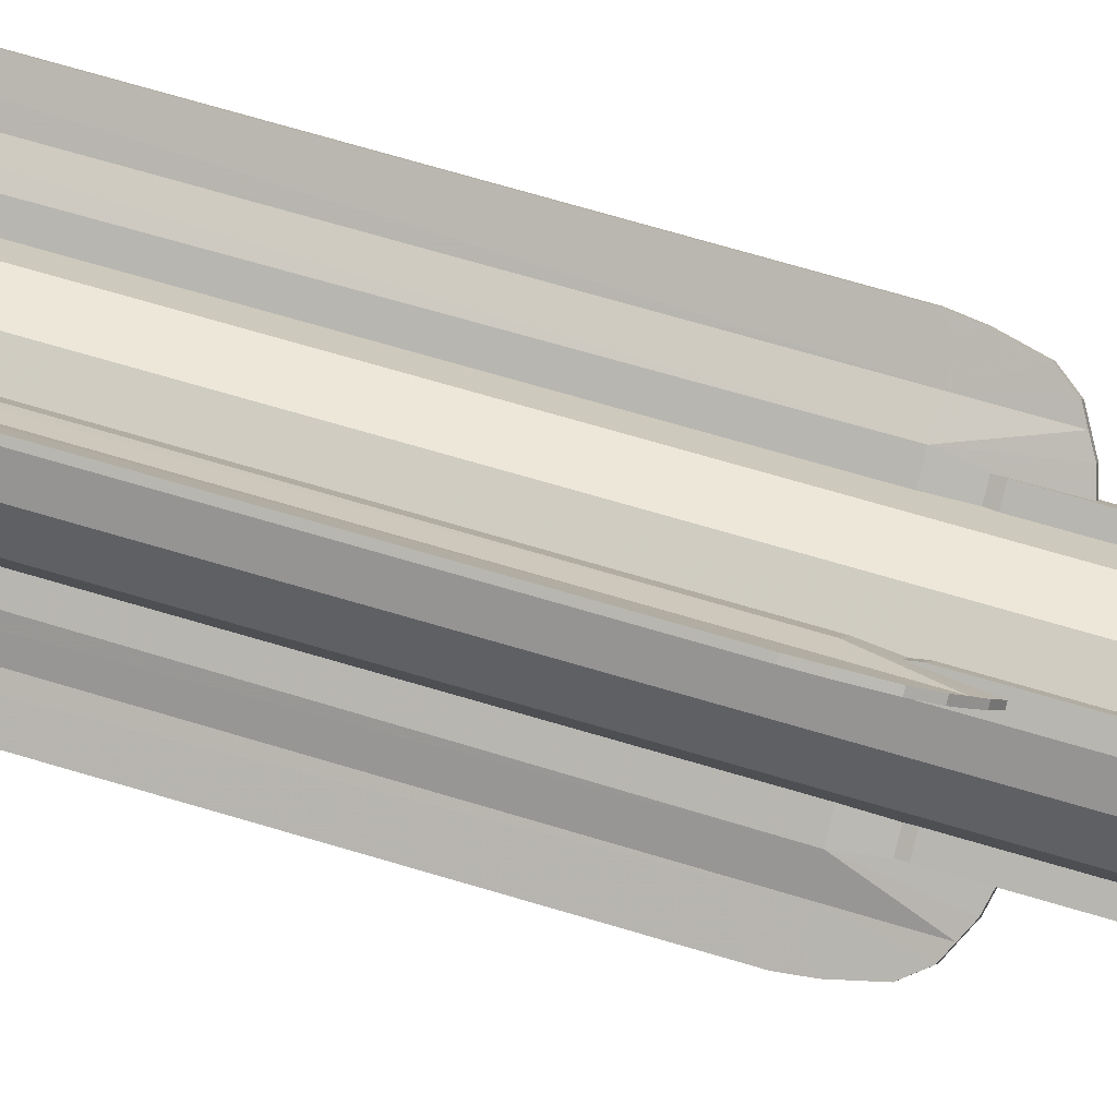
<metadata>
{"format":"obj","ext":"obj","renderer":"f3d","projection":"perspective","resolution":1024,"background":"white","views":[{"elev":49.7,"azim":110.1,"up":"+Y"}]}
</metadata>
<code>
o mica02_Untitled
v 0.0353 -0.0356 1.58
v 0.05182 -0.04862 1.639
v 0.01104 -0.007848 1.638
v 0.03877 -0.03214 1.58
v -0.07168 -0.05794 -0.08491
v -0.07168 -0.05832 -0.7808
v 0.0598 0.07354 -0.08498
v 0.0598 0.07316 -0.7808
v -0.05883 -0.0708 -0.08491
v -0.05883 -0.07117 -0.7808
v 0.07265 0.06069 -0.08498
v 0.07265 0.06031 -0.7808
v -0.06525 -0.06434 -0.02921
v 0.06623 0.06714 -0.02928
v -0.06069 -0.04735 -0.8042
v 0.04882 0.06216 -0.8042
v -0.04784 -0.0602 -0.8042
v 0.06167 0.04931 -0.8042
v -0.006274 0.08118 -0.944
v -0.006273 0.08103 -1.222
v 0.007486 0.08116 -0.944
v 0.007486 0.08101 -1.222
v -0.006511 -0.07935 -0.944
v -0.00651 -0.0795 -1.222
v 0.007249 -0.07937 -0.944
v 0.007249 -0.07952 -1.222
v -0.05486 0.05766 1.666
v -0.01977 0.07792 1.666
v 0.02074 0.07792 1.666
v 0.05583 0.05766 1.666
v 0.07608 0.02258 1.666
v 0.07608 -0.01794 1.666
v 0.05583 -0.05302 1.666
v 0.02074 -0.07328 1.666
v -0.01977 -0.07328 1.666
v -0.05486 -0.05302 1.666
v -0.07511 -0.01794 1.666
v -0.07511 0.02258 1.666
v -0.05149 0.05273 -1.216
v -0.01854 0.07176 -1.216
v 0.01951 0.07176 -1.216
v 0.05246 0.05273 -1.216
v 0.07149 0.01978 -1.216
v 0.07149 -0.01827 -1.216
v 0.05246 -0.05122 -1.216
v 0.01951 -0.07024 -1.216
v -0.01854 -0.07024 -1.216
v -0.05149 -0.05122 -1.216
v -0.07051 -0.01827 -1.216
v -0.07051 0.01978 -1.216
v -0.175 -0.1778 1.463
v -0.1535 -0.1519 1.279
v -0.1127 -0.1156 1.463
v 0.000485 0.002109 1.279
v -0.1143 -0.1172 1.549
v 0.1199 0.1171 1.549
v 0.1182 0.1154 1.463
v 0.1805 0.1777 1.463
v 0.1545 0.1561 1.279
v -0.1489 -0.1565 1.279
v 0.005071 -0.002478 1.279
v 0.1591 0.1515 1.279
v -0.05874 0.07361 -0.08498
v 0.07258 -0.05803 -0.08491
v 0.07258 -0.05841 -0.7808
v -0.05874 0.07324 -0.7808
v -0.07161 0.06078 -0.08498
v -0.07161 0.0604 -0.7808
v 0.05971 -0.07125 -0.7807
v 0.05971 -0.07087 -0.08491
v -0.04777 0.06222 -0.8042
v 0.06161 -0.04742 -0.8042
v 0.04874 -0.06026 -0.8042
v -0.06064 0.04939 -0.8042
v -0.06517 0.06722 -0.02928
v 0.06615 -0.06442 -0.02921
v 0.08077 0.007568 -0.944
v 0.08073 -0.006192 -0.944
v 0.08073 -0.006342 -1.222
v 0.08077 0.007417 -1.222
v -0.07976 0.008004 -0.944
v -0.07976 0.007853 -1.222
v -0.07979 -0.005906 -1.222
v -0.07979 -0.005756 -0.944
v -0.1747 0.184 1.463
v -0.1125 0.1216 1.463
v 0.005078 0.008224 1.279
v -0.1487 0.1624 1.279
v -0.1142 0.1234 1.549
v 0.1198 -0.1112 1.549
v 0.1181 -0.1096 1.463
v 0.1803 -0.1719 1.463
v 0.1589 -0.1459 1.279
v -0.1533 0.1578 1.279
v 0.000486 0.003643 1.279
v 0.1543 -0.1505 1.279
v -0.01673 0.01947 1.555
v -0.005815 0.02577 1.555
v 0.006785 0.02577 1.555
v 0.0177 0.01947 1.555
v 0.024 0.008558 1.555
v 0.024 -0.004042 1.555
v 0.0177 -0.01495 1.555
v 0.006785 -0.02125 1.555
v -0.005815 -0.02125 1.555
v -0.01673 -0.01495 1.555
v -0.02303 -0.004042 1.555
v -0.02303 0.008558 1.555
v -0.03778 -0.03296 1.58
v -0.05089 -0.04941 1.639
v -0.009987 -0.008758 1.638
v -0.03433 -0.03644 1.58
v -0.0337 0.04032 1.58
v -0.05022 0.05339 1.639
v -0.00942 0.01265 1.638
v -0.03716 0.03685 1.58
v 0.03969 0.03667 1.58
v 0.05284 0.05314 1.639
v 0.01182 0.01261 1.638
v 0.03624 0.04015 1.58
v -0.05485 0.05759 -1.181
v -0.01977 0.07785 -1.181
v 0.02074 0.07785 -1.181
v 0.05583 0.05759 -1.181
v 0.07609 0.02251 -1.181
v 0.07609 -0.01801 -1.181
v 0.05583 -0.05309 -1.181
v 0.02074 -0.07335 -1.181
v -0.01977 -0.07335 -1.181
v -0.05485 -0.05309 -1.181
v -0.07511 -0.01801 -1.181
v -0.07511 0.02251 -1.181
v -0.03054 0.03168 -1.404
v -0.01087 0.04304 -1.404
v 0.01184 0.04304 -1.404
v 0.03151 0.03168 -1.404
v 0.04287 0.01201 -1.404
v 0.04287 -0.0107 -1.404
v 0.03151 -0.03037 -1.404
v 0.01184 -0.04173 -1.404
v -0.01087 -0.04173 -1.404
v -0.03054 -0.03037 -1.404
v -0.0419 -0.0107 -1.404
v -0.0419 0.01201 -1.404
v -0.1382 -0.1321 1.414
v -0.1284 -0.1196 1.328
v -0.08184 -0.07573 1.414
v -0.003105 0.005725 1.328
v -0.0835 -0.07734 1.501
v 0.08005 0.08622 1.5
v 0.07839 0.08451 1.414
v 0.1347 0.1409 1.414
v 0.1222 0.131 1.328
v -0.1408 0.1393 1.415
v -0.08448 0.08282 1.415
v -0.08614 0.08453 1.501
v 0.07825 -0.08028 1.501
v 0.0766 -0.07866 1.415
v 0.133 -0.1352 1.415
v -0.1309 0.1265 1.327
v -0.005337 0.000639 1.327
v 0.1202 -0.1252 1.327
v -0.1289 0.146 1.413
v -0.07271 0.0897 1.413
v 0.008159 0.01132 1.329
v -0.1166 0.1364 1.329
v -0.07437 0.09141 1.5
v 0.08795 -0.07131 1.5
v 0.08629 -0.06969 1.413
v 0.1425 -0.126 1.413
v 0.1329 -0.1137 1.329
v -0.1275 -0.1404 1.413
v -0.07128 -0.08421 1.413
v -0.07294 -0.08583 1.499
v 0.08854 0.07565 1.499
v 0.08688 0.07394 1.413
v 0.1431 0.1301 1.413
v -0.1153 -0.131 1.329
v 0.009154 -0.006533 1.329
v 0.1336 0.1179 1.329
v -0.02093 0.000314 -1.388
v -0.01697 0.01249 -1.387
v -0.006594 0.02002 -1.387
v 0.006231 0.02002 -1.387
v 0.01661 0.01249 -1.387
v 0.02057 0.000314 -1.388
v 0.01661 -0.01186 -1.389
v 0.006231 -0.01939 -1.389
v -0.006594 -0.01939 -1.389
v -0.01697 -0.01186 -1.389
v -0.02093 0.00227 -1.422
v -0.01697 0.01445 -1.422
v -0.006594 0.02197 -1.421
v 0.006231 0.02197 -1.421
v 0.01661 0.01445 -1.422
v 0.02057 0.00227 -1.422
v 0.01661 -0.009907 -1.423
v 0.006231 -0.01743 -1.423
v -0.006594 -0.01743 -1.423
v -0.01697 -0.009907 -1.423
v -0.01309 -0.0263 -1.397
v -0.01613 -0.02576 -1.407
v -0.005111 -0.02663 -1.392
v 0.004747 -0.02663 -1.392
v 0.01272 -0.0263 -1.397
v 0.01577 -0.02576 -1.407
v 0.01272 -0.02523 -1.416
v 0.004747 -0.0249 -1.422
v -0.005111 -0.0249 -1.422
v -0.01309 -0.02523 -1.416
v -0.01309 0.02781 -1.394
v -0.01613 0.02835 -1.404
v -0.005111 0.02748 -1.388
v 0.004747 0.02748 -1.388
v 0.01272 0.02781 -1.394
v 0.01577 0.02835 -1.404
v 0.01272 0.02888 -1.413
v 0.004747 0.02921 -1.419
v -0.005111 0.02921 -1.419
v -0.01309 0.02888 -1.413
v -0.1112 0.1207 1.169
v -0.1025 0.1095 -0.04453
v -0.1153 0.1167 1.169
v -0.1153 0.114 -0.03229
v -0.07507 0.08155 -0.1226
v 0.002517 0.003696 -0.1282
v -0.000871 0.000308 -0.1282
v -0.07879 0.07783 -0.1226
v -0.09392 0.1007 -0.1084
v -0.1077 0.1062 -0.09072
v -0.08899 0.08752 -0.1151
v -0.08889 0.08758 -0.04448
v -0.08652 0.08884 1.169
v -0.07525 0.06469 -0.04443
v -0.000829 0.003211 1.17
v -0.06561 0.06782 1.113
v -0.07072 0.06271 1.113
v -0.000841 0.003079 1.115
v -0.005937 -0.002018 1.115
v -0.005937 -0.003688 0.3572
v -0.005937 -0.004573 -0.04428
v -0.08446 0.09201 -0.04449
v -0.08482 0.09169 -0.1151
v -0.08306 0.09231 1.169
v -0.06158 0.07837 -0.04446
v -0.05704 0.07639 1.113
v 0.002592 0.006511 1.115
v 0.00258 0.006619 1.17
v 0.007688 0.01161 1.115
v -0.06215 0.07128 1.113
v 0.007688 0.009936 0.3571
v 0.007688 0.009052 -0.04431
v -0.1093 0.1161 -0.05647
v -0.1112 0.1181 -0.0323
v -0.1133 0.112 -0.05646
v -0.1066 0.1053 -0.04452
v -0.05892 0.06512 -0.1284
v -0.0623 0.06173 -0.1284
v -0.1036 0.1103 -0.09073
v -0.09804 0.09658 -0.1083
v 0.1126 -0.1113 1.17
v 0.104 -0.1053 -0.04406
v 0.08621 -0.08753 -0.0441
v 0.1167 -0.1072 1.17
v 0.1167 -0.1098 -0.0318
v 0.1126 -0.1139 -0.03179
v 0.06055 -0.06112 -0.1281
v 0.06394 -0.05774 -0.1281
v 0.1106 -0.112 -0.05596
v 0.105 -0.1064 -0.09025
v 0.09535 -0.09681 -0.1079
v 0.08631 -0.08778 -0.1147
v 0.1147 -0.1079 -0.05597
v 0.1091 -0.1023 -0.09026
v 0.08481 -0.08248 1.17
v 0.06333 -0.07389 -0.04412
v 0.0588 -0.06681 1.114
v 0.0639 -0.0617 1.114
v 0.07664 -0.0776 -0.1223
v 0.09064 -0.0831 -0.0441
v 0.1082 -0.1011 -0.04407
v 0.09048 -0.08361 -0.1147
v 0.09947 -0.0927 -0.1079
v 0.08827 -0.07902 1.17
v 0.077 -0.06021 -0.04415
v 0.07248 -0.05313 1.114
v 0.06736 -0.05824 1.114
v 0.08036 -0.07388 -0.1223
v 0.1126 0.121 1.169
v 0.104 0.1096 -0.04453
v 0.08621 0.09186 -0.04449
v 0.1167 0.1169 1.169
v 0.1167 0.1142 -0.03229
v 0.1126 0.1183 -0.0323
v -0.000871 0.003658 -0.1282
v 0.06055 0.06509 -0.1284
v 0.06394 0.0617 -0.1284
v 0.1106 0.1163 -0.05647
v 0.105 0.1105 -0.09073
v 0.09535 0.1009 -0.1084
v 0.08631 0.09181 -0.1151
v 0.1147 0.1122 -0.05646
v 0.1091 0.1065 -0.09072
v 0.08481 0.09217 1.169
v 0.06333 0.07822 -0.04446
v 0.0588 0.07625 1.113
v -0.000841 0.006369 1.115
v -0.000829 0.006477 1.17
v -0.005937 0.01146 1.115
v 0.0639 0.07114 1.113
v 0.002517 0.00027 -0.1282
v -0.005937 0.009794 0.3571
v -0.005937 0.008909 -0.04431
v 0.07664 0.08159 -0.1226
v 0.09064 0.08743 -0.04448
v 0.1082 0.1054 -0.04452
v 0.09048 0.08764 -0.1151
v 0.09947 0.09675 -0.1083
v 0.08827 0.0887 1.169
v 0.077 0.06455 -0.04443
v 0.07247 0.06257 1.113
v 0.002592 0.002937 1.115
v 0.00258 0.003068 1.17
v 0.007688 -0.002161 1.115
v 0.06736 0.06768 1.113
v 0.007688 -0.003831 0.3572
v 0.007688 -0.004716 -0.04428
v 0.08036 0.07787 -0.1226
v -0.1066 -0.101 -0.04407
v -0.1153 -0.107 1.17
v -0.08889 -0.08324 -0.0441
v -0.1112 -0.1137 -0.03179
v -0.1112 -0.1111 1.17
v -0.1153 -0.1096 -0.0318
v -0.0623 -0.05776 -0.1281
v -0.05892 -0.06115 -0.1281
v -0.1133 -0.1077 -0.05597
v -0.1077 -0.1021 -0.09026
v -0.08899 -0.08349 -0.1147
v -0.09804 -0.09252 -0.1079
v -0.1093 -0.1118 -0.05597
v -0.1036 -0.1062 -0.09025
v -0.08652 -0.07916 1.17
v -0.07525 -0.06035 -0.04415
v -0.07072 -0.05327 1.114
v -0.06561 -0.05838 1.114
v -0.07879 -0.07384 -0.1223
v -0.08446 -0.08767 -0.04409
v -0.1025 -0.1052 -0.04406
v -0.09392 -0.09664 -0.1079
v -0.08482 -0.08766 -0.1147
v -0.08306 -0.08262 1.17
v -0.06158 -0.07403 -0.04412
v -0.05704 -0.06695 1.114
v -0.06215 -0.06184 1.114
v -0.07507 -0.07756 -0.1223
v -0.01977 0.07786 -0.8606
v -0.05485 0.0576 -0.8608
v 0.05583 0.0576 -0.8608
v 0.02074 0.07786 -0.8606
v 0.07609 -0.018 -0.8616
v 0.07609 0.02252 -0.8612
v 0.02074 -0.07334 -0.8622
v 0.05583 -0.05308 -0.8619
v -0.05486 -0.05308 -0.8619
v -0.01977 -0.07334 -0.8622
v -0.07511 0.02252 -0.8612
v -0.07511 -0.018 -0.8616
f 147 145 51
f 51 53 147
f 146 148 54
f 54 52 146
f 145 146 52
f 52 51 145
f 149 147 53
f 53 55 149
f 150 149 55
f 55 56 150
f 151 150 56
f 56 57 151
f 152 151 57
f 57 58 152
f 153 152 58
f 58 59 153
f 148 153 59
f 59 54 148
f 154 155 86
f 86 85 154
f 155 156 89
f 89 86 155
f 156 157 90
f 90 89 156
f 157 158 91
f 91 90 157
f 158 159 92
f 92 91 158
f 160 154 85
f 85 94 160
f 161 160 94
f 94 95 161
f 162 161 95
f 95 96 162
f 159 162 96
f 96 92 159
f 164 163 85
f 85 86 164
f 166 165 87
f 87 88 166
f 163 166 88
f 88 85 163
f 167 164 86
f 86 89 167
f 168 167 89
f 89 90 168
f 169 168 90
f 90 91 169
f 170 169 91
f 91 92 170
f 171 170 92
f 92 93 171
f 165 171 93
f 93 87 165
f 178 172 51
f 51 60 178
f 179 178 60
f 60 61 179
f 172 173 53
f 53 51 172
f 173 174 55
f 55 53 173
f 174 175 56
f 56 55 174
f 175 176 57
f 57 56 175
f 180 179 61
f 61 62 180
f 177 180 62
f 62 58 177
f 176 177 58
f 58 57 176
f 135 141 144
f 142 143 144
f 144 141 142
f 133 134 135
f 135 144 133
f 135 138 141
f 139 140 141
f 141 138 139
f 136 137 138
f 138 135 136
f 243 225 228
f 228 231 243
f 260 229 243
f 243 231 260
f 222 253 254
f 224 255 256
f 253 255 224
f 224 254 253
f 257 258 228
f 228 225 257
f 229 260 230
f 230 259 229
f 279 288 282
f 282 272 279
f 282 283 271
f 271 272 282
f 273 281 265
f 269 266 262
f 266 269 273
f 273 265 266
f 279 267 268
f 268 288 279
f 270 271 283
f 283 274 270
f 317 328 314
f 314 301 317
f 300 318 317
f 317 301 300
f 316 302 293
f 294 298 290
f 302 298 294
f 294 293 302
f 297 296 314
f 314 328 297
f 318 300 299
f 299 303 318
f 347 356 351
f 351 339 347
f 351 350 340
f 340 339 351
f 341 349 332
f 337 334 329
f 334 337 341
f 341 332 334
f 347 335 336
f 336 356 347
f 338 340 350
f 350 342 338
f 1 2 3
f 3 2 4
f 4 1 3
f 8 6 5
f 5 7 8
f 12 11 9
f 9 10 12
f 10 9 5
f 5 6 10
f 18 17 15
f 15 16 18
f 11 12 8
f 8 7 11
f 13 14 7
f 7 5 13
f 14 13 9
f 9 11 14
f 5 9 13
f 11 7 14
f 16 15 6
f 6 8 16
f 17 18 12
f 12 10 17
f 15 17 10
f 10 6 15
f 18 16 8
f 8 12 18
f 22 20 19
f 19 21 22
f 26 25 23
f 23 24 26
f 24 23 19
f 19 20 24
f 26 24 20
f 20 22 26
f 25 26 22
f 22 21 25
f 23 25 21
f 21 19 23
f 108 107 106
f 108 106 105
f 108 105 104
f 108 104 103
f 108 103 102
f 108 102 101
f 108 101 100
f 108 100 99
f 108 99 98
f 108 98 97
f 28 357 358
f 358 27 28
f 357 360 123
f 123 122 357
f 30 359 360
f 360 29 30
f 359 362 125
f 125 124 359
f 32 361 362
f 362 31 32
f 361 364 127
f 127 126 361
f 34 363 364
f 364 33 34
f 363 366 129
f 129 128 363
f 36 365 366
f 366 35 36
f 365 368 131
f 131 130 365
f 38 367 368
f 368 37 38
f 358 121 132
f 132 367 358
f 148 146 145
f 145 147 148
f 147 149 148
f 149 150 148
f 150 151 148
f 153 148 151
f 151 152 153
f 179 173 172
f 172 178 179
f 179 174 173
f 179 175 174
f 179 176 175
f 180 177 176
f 176 179 180
f 51 52 60
f 61 60 52
f 52 54 61
f 62 61 54
f 54 59 62
f 58 62 59
f 65 66 63
f 63 64 65
f 69 70 67
f 67 68 69
f 68 67 63
f 63 66 68
f 73 74 71
f 71 72 73
f 70 69 65
f 65 64 70
f 75 76 64
f 64 63 75
f 76 75 67
f 67 70 76
f 63 67 75
f 70 64 76
f 72 71 66
f 66 65 72
f 74 73 69
f 69 68 74
f 71 74 68
f 68 66 71
f 73 72 65
f 65 69 73
f 79 80 77
f 77 78 79
f 83 84 81
f 81 82 83
f 82 81 77
f 77 80 82
f 83 82 80
f 80 79 83
f 84 83 79
f 79 78 84
f 81 84 78
f 78 77 81
f 165 166 163
f 163 164 165
f 164 167 165
f 167 168 165
f 168 169 165
f 171 165 169
f 169 170 171
f 161 155 154
f 154 160 161
f 161 156 155
f 161 157 156
f 161 158 157
f 162 159 158
f 158 161 162
f 85 88 94
f 95 94 88
f 88 87 95
f 96 95 87
f 87 93 96
f 92 96 93
f 97 98 28
f 28 27 97
f 98 99 29
f 29 28 98
f 99 100 30
f 30 29 99
f 100 101 31
f 31 30 100
f 101 102 32
f 32 31 101
f 102 103 33
f 33 32 102
f 103 104 34
f 34 33 103
f 104 105 35
f 35 34 104
f 105 106 36
f 36 35 105
f 106 107 37
f 37 36 106
f 107 108 38
f 38 37 107
f 108 97 27
f 27 38 108
f 109 110 111
f 111 110 112
f 112 109 111
f 113 114 115
f 115 114 116
f 116 113 115
f 117 118 119
f 119 118 120
f 120 117 119
f 121 122 40
f 40 39 121
f 122 123 41
f 41 40 122
f 123 124 42
f 42 41 123
f 124 125 43
f 43 42 124
f 125 126 44
f 44 43 125
f 126 127 45
f 45 44 126
f 127 128 46
f 46 45 127
f 128 129 47
f 47 46 128
f 129 130 48
f 48 47 129
f 130 131 49
f 49 48 130
f 131 132 50
f 50 49 131
f 39 50 132
f 132 121 39
f 190 189 188
f 190 188 187
f 190 187 186
f 190 186 185
f 190 185 184
f 190 184 183
f 190 183 182
f 190 182 181
f 181 182 192
f 192 191 181
f 182 183 193
f 193 192 182
f 183 184 194
f 194 193 183
f 184 185 195
f 195 194 184
f 185 186 196
f 196 195 185
f 186 187 197
f 197 196 186
f 187 188 198
f 198 197 187
f 188 189 199
f 199 198 188
f 189 190 200
f 200 199 189
f 190 181 191
f 191 200 190
f 200 191 192
f 200 192 193
f 200 193 194
f 200 194 195
f 200 195 196
f 200 196 197
f 200 197 198
f 200 198 199
f 210 209 208
f 210 208 207
f 210 207 206
f 210 206 205
f 210 205 204
f 210 204 203
f 210 203 201
f 210 201 202
f 202 201 211
f 211 212 202
f 201 203 213
f 213 211 201
f 203 204 214
f 214 213 203
f 204 205 215
f 215 214 204
f 205 206 216
f 216 215 205
f 206 207 217
f 217 216 206
f 207 208 218
f 218 217 207
f 208 209 219
f 219 218 208
f 209 210 220
f 220 219 209
f 210 202 212
f 212 220 210
f 220 212 211
f 220 211 213
f 220 213 214
f 220 214 215
f 220 215 216
f 220 216 217
f 220 217 218
f 220 218 219
f 223 224 256
f 223 256 232
f 223 232 233
f 224 223 221
f 221 254 224
f 257 226 227
f 227 258 257
f 260 231 232
f 232 256 255
f 232 255 230
f 260 232 230
f 259 230 255
f 255 253 259
f 234 237 233
f 233 232 234
f 233 236 238
f 238 235 233
f 239 238 236
f 236 237 239
f 233 237 236
f 234 240 239
f 239 237 234
f 241 240 234
f 231 234 232
f 234 231 228
f 234 228 258
f 234 258 227
f 227 241 234
f 221 244 242
f 254 221 242
f 254 242 222
f 259 253 222
f 259 222 242
f 229 259 242
f 243 229 242
f 244 246 245
f 245 242 244
f 247 250 244
f 244 248 247
f 250 247 249
f 249 246 250
f 246 244 250
f 249 251 245
f 245 246 249
f 251 252 245
f 245 243 242
f 225 243 245
f 257 225 245
f 257 245 226
f 252 226 245
f 262 266 261
f 261 275 263
f 262 261 263
f 264 261 266
f 266 265 264
f 227 226 268
f 268 267 227
f 269 262 263
f 270 269 263
f 271 270 263
f 272 271 263
f 269 270 274
f 274 273 269
f 275 277 276
f 276 263 275
f 238 278 275
f 275 235 238
f 278 238 239
f 239 277 278
f 277 275 278
f 239 240 276
f 276 277 239
f 240 241 276
f 276 272 263
f 279 272 276
f 267 279 276
f 267 276 227
f 241 227 276
f 265 281 280
f 264 265 280
f 264 280 284
f 283 282 280
f 281 273 274
f 280 281 274
f 283 280 274
f 285 286 284
f 284 280 285
f 284 287 247
f 247 248 284
f 249 247 287
f 287 286 249
f 284 286 287
f 285 251 249
f 249 286 285
f 252 251 285
f 282 285 280
f 285 282 288
f 285 288 268
f 285 268 226
f 226 252 285
f 289 294 290
f 289 290 291
f 289 291 304
f 294 289 292
f 292 293 294
f 297 311 295
f 295 296 297
f 300 301 291
f 291 290 298
f 291 298 299
f 300 291 299
f 303 299 298
f 298 302 303
f 305 306 304
f 304 291 305
f 304 310 307
f 307 308 304
f 309 307 310
f 310 306 309
f 304 306 310
f 305 312 309
f 309 306 305
f 313 312 305
f 301 305 291
f 305 301 314
f 305 314 296
f 305 296 295
f 295 313 305
f 292 319 315
f 293 292 315
f 293 315 316
f 303 302 316
f 303 316 315
f 318 303 315
f 317 318 315
f 319 321 320
f 320 315 319
f 322 325 319
f 319 323 322
f 325 322 324
f 324 321 325
f 321 319 325
f 324 326 320
f 320 321 324
f 326 327 320
f 320 317 315
f 328 317 320
f 297 328 320
f 297 320 311
f 327 311 320
f 329 334 330
f 330 343 331
f 329 330 331
f 333 330 334
f 334 332 333
f 295 311 336
f 336 335 295
f 337 329 331
f 338 337 331
f 340 338 331
f 339 340 331
f 337 338 342
f 342 341 337
f 343 345 344
f 344 331 343
f 307 346 343
f 343 308 307
f 346 307 309
f 309 345 346
f 345 343 346
f 309 312 344
f 344 345 309
f 312 313 344
f 344 339 331
f 347 339 344
f 335 347 344
f 335 344 295
f 313 295 344
f 332 349 348
f 333 332 348
f 333 348 352
f 350 351 348
f 349 341 342
f 348 349 342
f 350 348 342
f 353 354 352
f 352 348 353
f 352 355 322
f 322 323 352
f 324 322 355
f 355 354 324
f 352 354 355
f 353 326 324
f 324 354 353
f 327 326 353
f 351 353 348
f 353 351 356
f 353 356 336
f 353 336 311
f 311 327 353
f 28 29 360
f 360 357 28
f 122 121 358
f 358 357 122
f 30 31 362
f 362 359 30
f 124 123 360
f 360 359 124
f 32 33 364
f 364 361 32
f 126 125 362
f 362 361 126
f 34 35 366
f 366 363 34
f 128 127 364
f 364 363 128
f 36 37 368
f 368 365 36
f 130 129 366
f 366 365 130
f 38 27 358
f 358 367 38
f 132 131 368
f 368 367 132
o Mesh14s01_Untitled.001
v -0.04205 0.000978 -1.403
v -0.03634 0.02228 -1.403
v -0.02075 0.03787 -1.403
v 0.000552 0.04358 -1.403
v 0.02185 0.03787 -1.403
v 0.03744 0.02228 -1.403
v 0.04315 0.000978 -1.403
v 0.03744 -0.02032 -1.403
v 0.02185 -0.03592 -1.403
v 0.000552 -0.04162 -1.403
v -0.02075 -0.03592 -1.403
v -0.03634 -0.02032 -1.403
v -0.02732 0.000957 -1.425
v -0.02358 0.01489 -1.425
v -0.01338 0.02509 -1.425
v 0.000552 0.02882 -1.425
v 0.01449 0.02509 -1.425
v 0.02469 0.01489 -1.425
v 0.02842 0.000957 -1.425
v 0.02469 -0.01298 -1.425
v 0.01449 -0.02318 -1.425
v 0.000552 -0.02691 -1.425
v -0.01338 -0.02318 -1.425
v -0.02358 -0.01298 -1.425
v 0.000552 0.000946 -1.436
v -0.05126 0.0529 -1.215
v -0.01831 0.07193 -1.215
v 0.01974 0.07193 -1.215
v 0.05269 0.0529 -1.215
v 0.07172 0.01995 -1.215
v 0.07172 -0.0181 -1.215
v 0.05269 -0.05105 -1.215
v 0.01974 -0.07008 -1.215
v -0.01831 -0.07008 -1.215
v -0.05126 -0.05105 -1.215
v -0.07029 -0.0181 -1.215
v -0.07029 0.01995 -1.215
v -0.03031 0.03185 -1.403
v -0.01064 0.04321 -1.403
v 0.01207 0.04321 -1.403
v 0.03174 0.03185 -1.403
v 0.0431 0.01218 -1.403
v 0.0431 -0.01053 -1.403
v 0.03174 -0.0302 -1.403
v 0.01207 -0.04156 -1.403
v -0.01064 -0.04156 -1.403
v -0.03031 -0.0302 -1.403
v -0.04167 -0.01053 -1.403
v -0.04167 0.01218 -1.403
f 371 375 374
f 371 374 373
f 371 373 372
f 371 380 379
f 371 379 378
f 371 378 377
f 371 377 376
f 371 376 375
f 371 370 369
f 371 369 380
f 369 382 381
f 369 370 382
f 370 383 382
f 370 371 383
f 371 384 383
f 371 372 384
f 372 385 384
f 372 373 385
f 373 386 385
f 373 374 386
f 374 387 386
f 374 375 387
f 375 388 387
f 375 376 388
f 376 389 388
f 376 377 389
f 377 390 389
f 377 378 390
f 378 391 390
f 378 379 391
f 379 392 391
f 379 380 392
f 380 381 392
f 380 369 381
f 381 382 393
f 382 383 393
f 383 384 393
f 384 385 393
f 385 386 393
f 386 387 393
f 387 388 393
f 388 389 393
f 389 390 393
f 390 391 393
f 391 392 393
f 392 381 393
f 394 395 407
f 407 406 394
f 395 396 408
f 408 407 395
f 396 397 409
f 409 408 396
f 397 398 410
f 410 409 397
f 398 399 411
f 411 410 398
f 399 400 412
f 412 411 399
f 400 401 413
f 413 412 400
f 401 402 414
f 414 413 401
f 402 403 415
f 415 414 402
f 403 404 416
f 416 415 403
f 404 405 417
f 417 416 404
f 405 394 406
f 406 417 405

</code>
